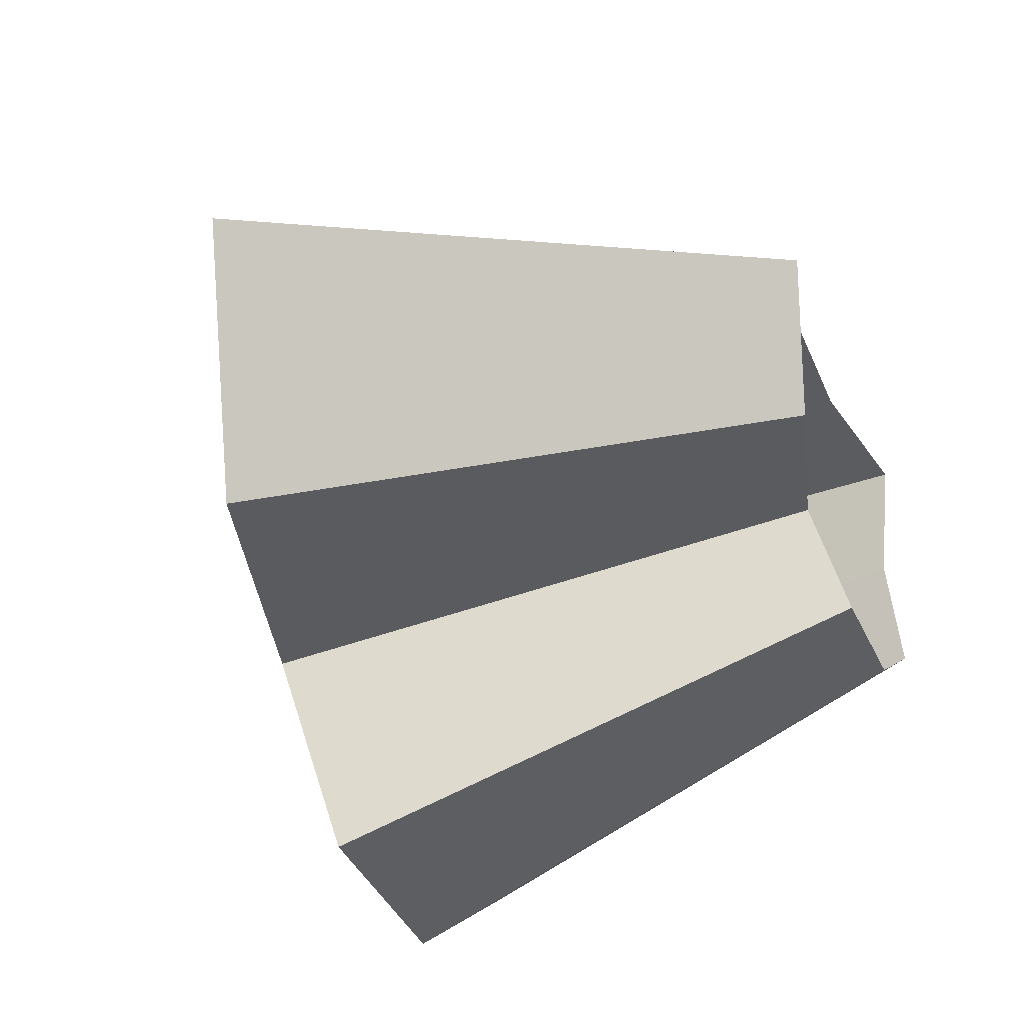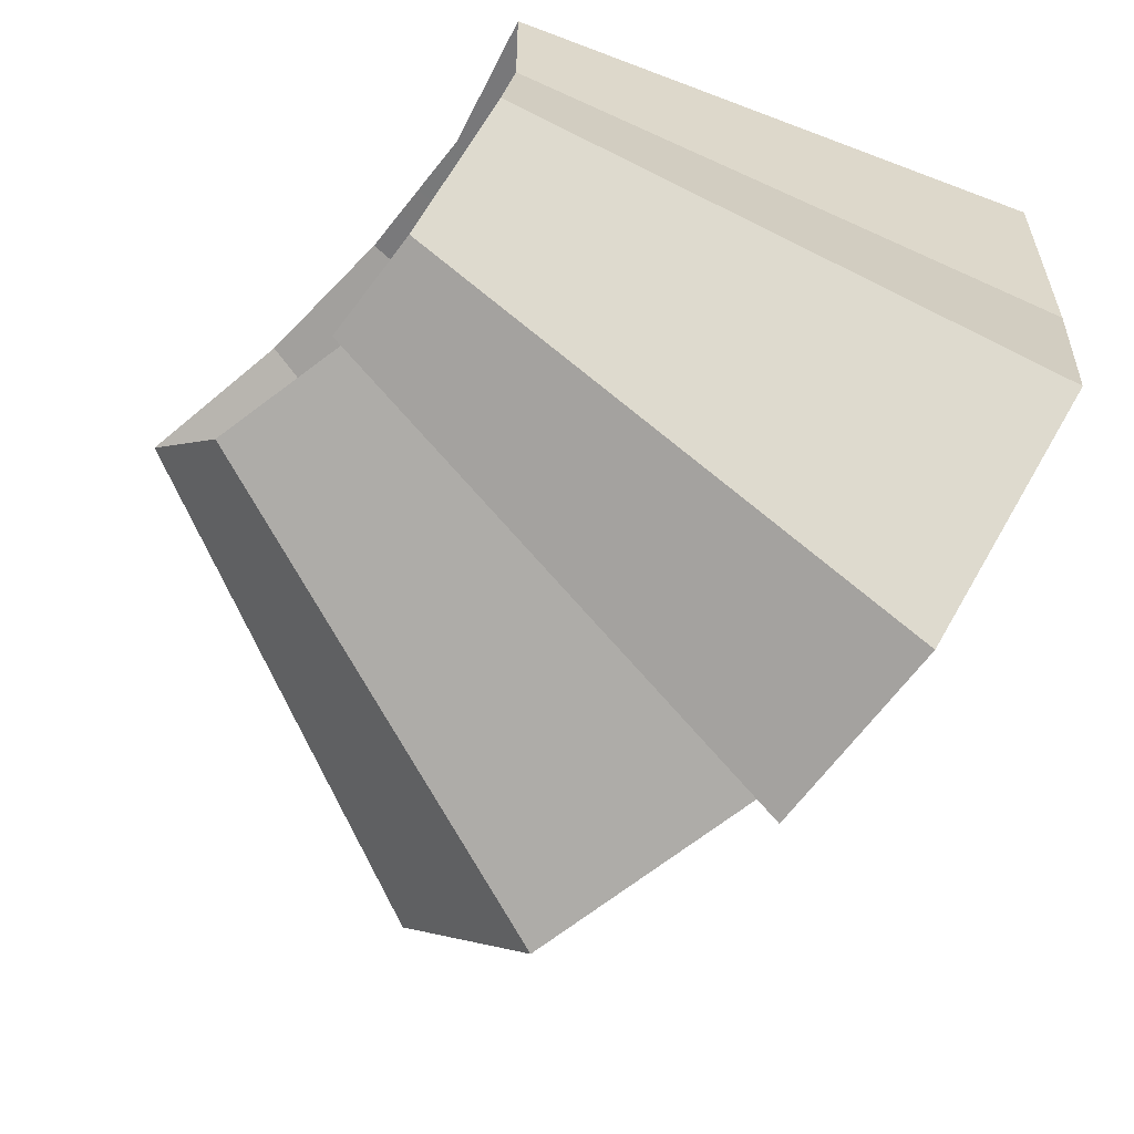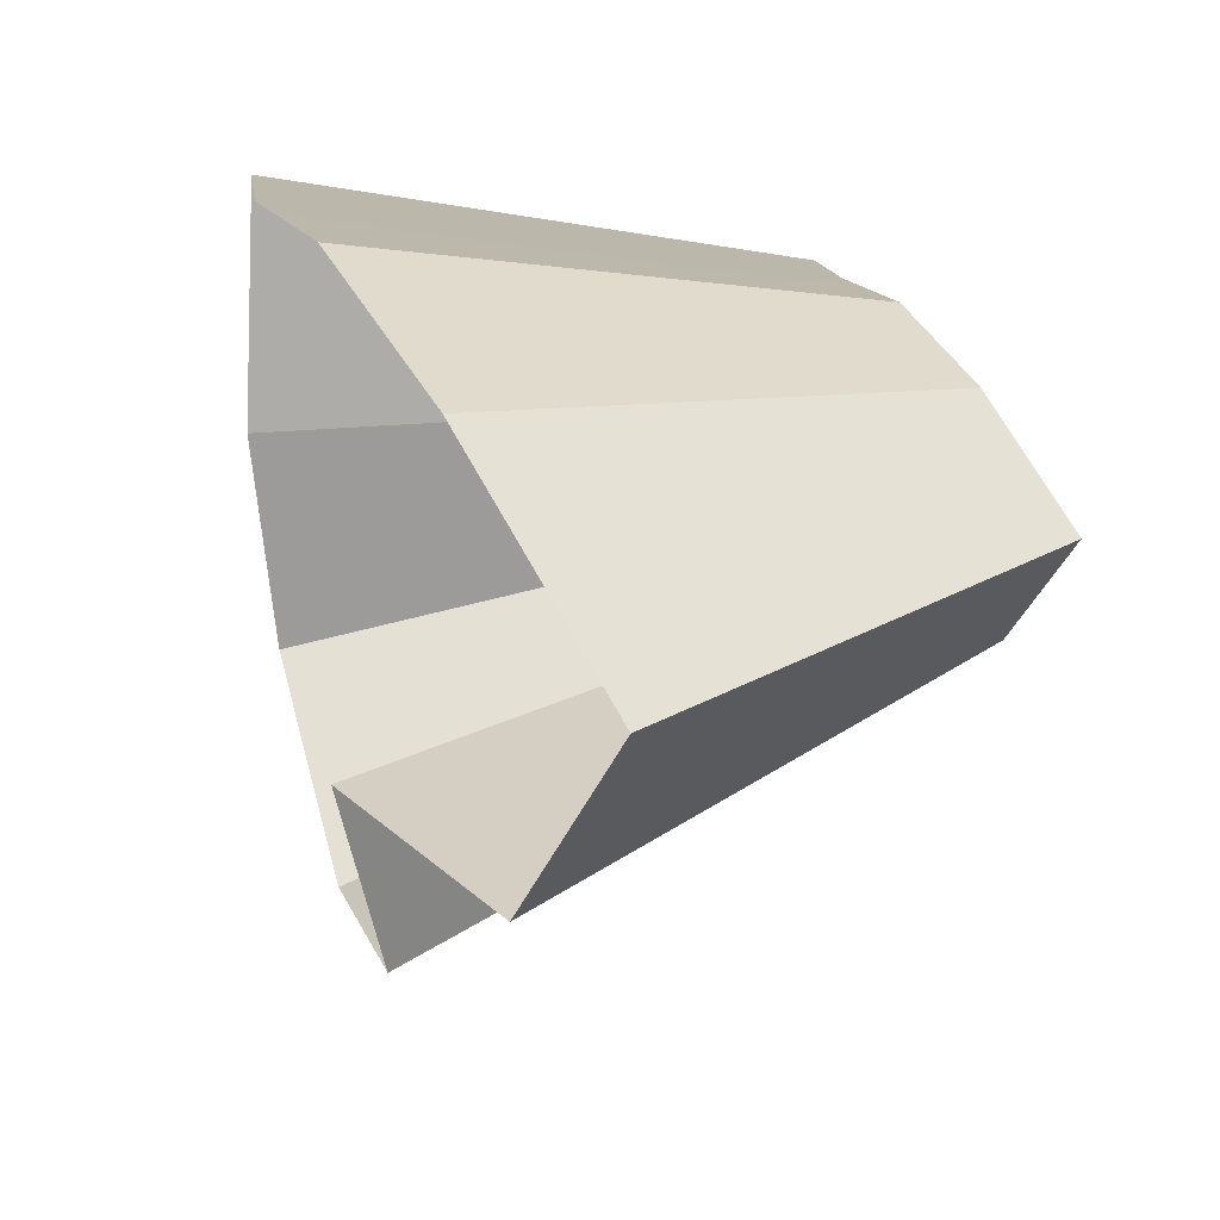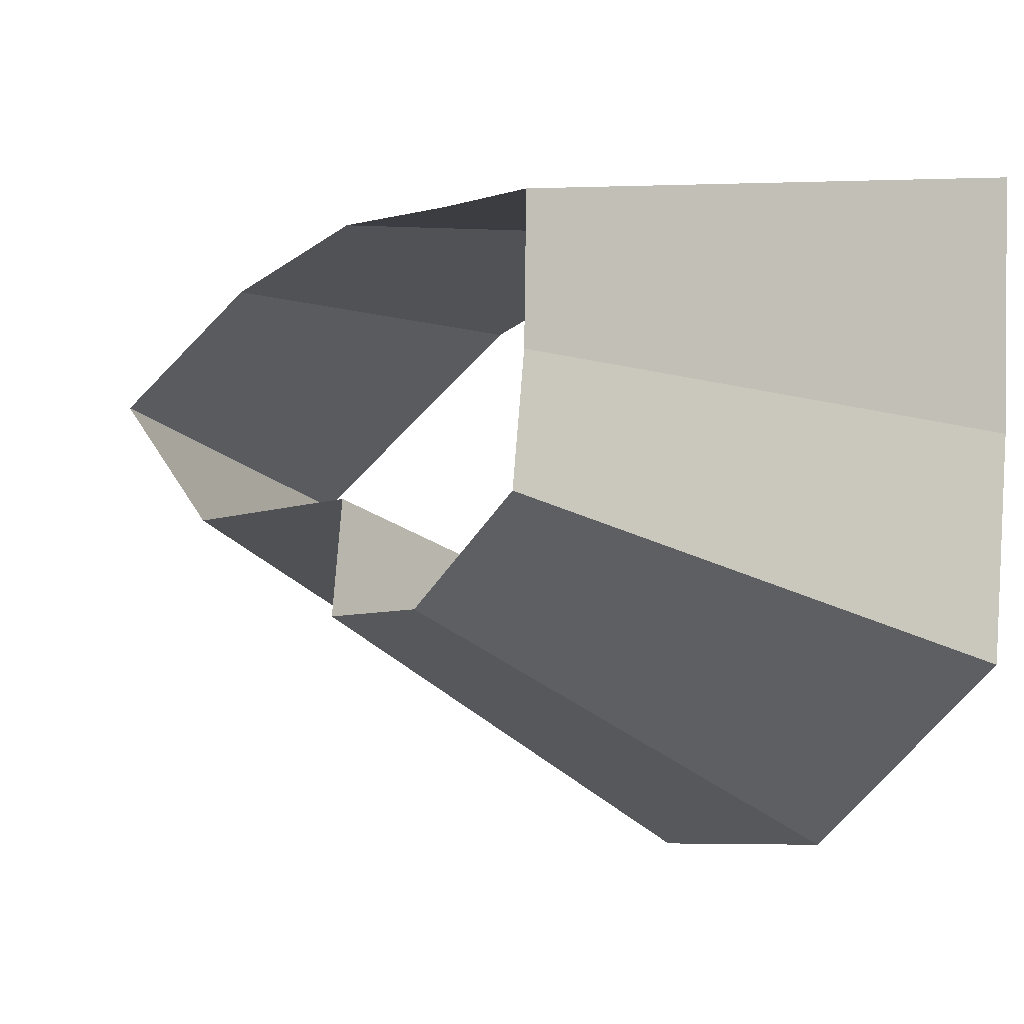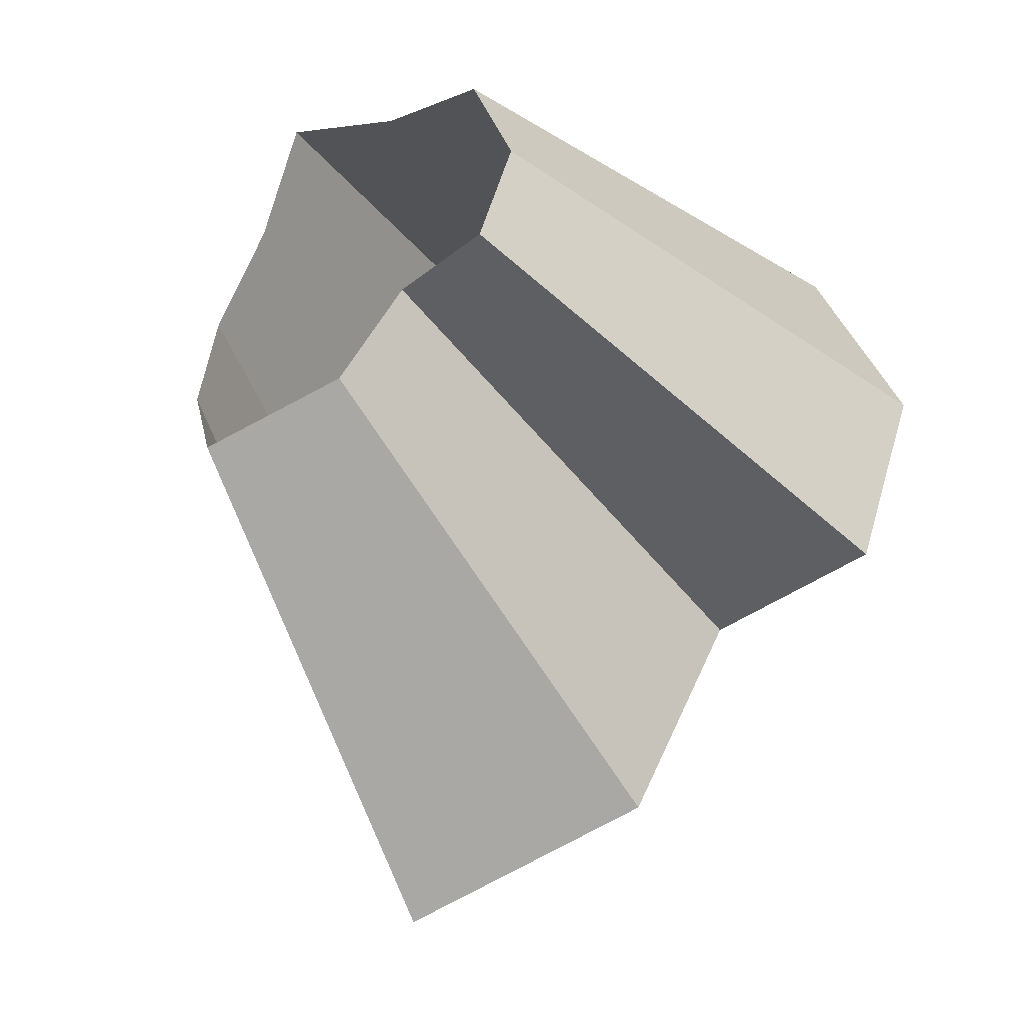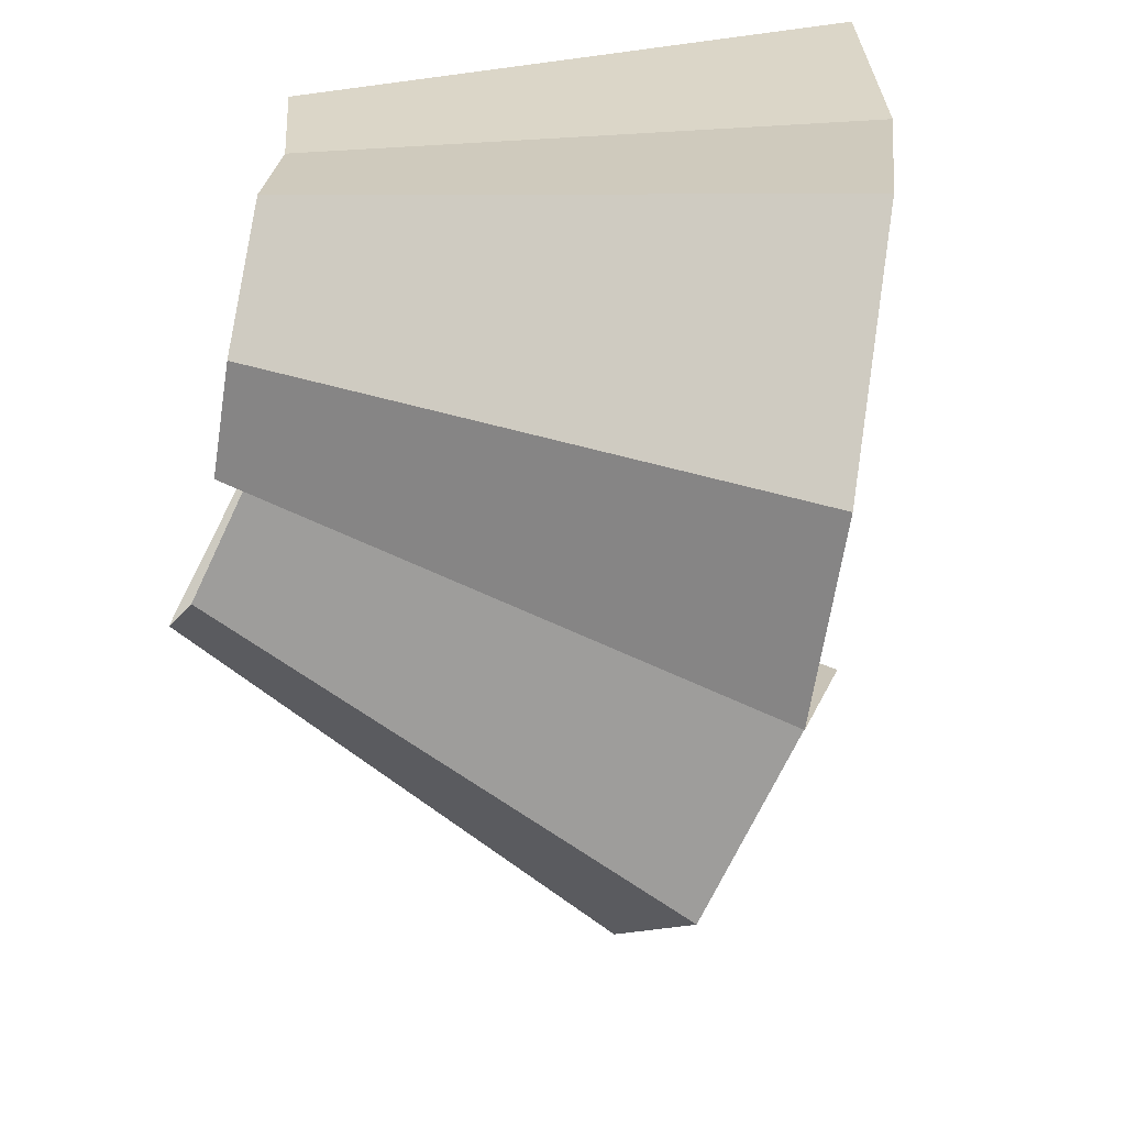
<metadata>
{"format":"obj","ext":"obj","renderer":"f3d","projection":"perspective","resolution":1024,"background":"white","views":[{"elev":-37.6,"azim":-132.0,"up":"+Y"},{"elev":-67.5,"azim":-11.5,"up":"+Y"},{"elev":20.1,"azim":-172.0,"up":"+Y"},{"elev":-9.4,"azim":-18.6,"up":"+Y"},{"elev":-11.8,"azim":-53.3,"up":"+Z"},{"elev":-65.4,"azim":16.5,"up":"+Y"}]}
</metadata>
<code>
g shard42
v 0.3055 0.05781 -0.3023
v 0.55 0.1041 -0.5441
v 0.4487 -0.01258 -0.6382
v 0.2493 -0.00699 -0.3546
v 0.2493 -0.00699 -0.3546
v 0.4487 -0.01258 -0.6382
v 0.5174 -0.1452 -0.5651
v 0.2875 -0.08069 -0.314
v 0.3426 -0.1472 -0.2194
v 0.6166 -0.2649 -0.395
v 0.6703 -0.2691 -0.2813
v 0.3724 -0.1495 -0.1563
v 0.3534 -0.07599 -0.2399
v 0.6362 -0.1368 -0.4319
v 0.6166 -0.2649 -0.395
v 0.3426 -0.1472 -0.2194
v 0.2875 -0.08069 -0.314
v 0.5174 -0.1452 -0.5651
v 0.6362 -0.1368 -0.4319
v 0.3534 -0.07599 -0.2399
v 0.3724 -0.1495 -0.1563
v 0.6703 -0.2691 -0.2813
v 0.7316 -0.1673 -0.1615
v 0.4065 -0.09293 -0.08971
v 0.4065 -0.09293 -0.08971
v 0.7316 -0.1673 -0.1615
v 0.745 -0.02692 -0.166
v 0.4139 -0.01495 -0.09223
v 0.4139 -0.01495 -0.09223
v 0.745 -0.02692 -0.166
v 0.7409 0.1271 -0.1474
v 0.4116 0.07062 -0.0819
v 0.4116 0.07062 -0.0819
v 0.7409 0.1271 -0.1474
v 0.7021 0.1441 -0.2903
v 0.3901 0.08003 -0.1613
v 0.6355 0.1547 -0.4242
v 0.3531 0.08592 -0.2356
v 0.3531 0.08592 -0.2356
v 0.6355 0.1547 -0.4242
v 0.55 0.1041 -0.5441
v 0.3055 0.05781 -0.3023
g shard42_0
f 3 2 1
f 4 3 1
f 7 6 5
f 8 7 5
f 11 10 9
f 12 11 9
f 15 14 13
f 16 15 13
f 19 18 17
f 20 19 17
f 23 22 21
f 24 23 21
f 27 26 25
f 28 27 25
f 31 30 29
f 32 31 29
f 35 34 33
f 36 35 33
f 37 35 36
f 38 37 36
f 41 40 39
f 42 41 39

</code>
